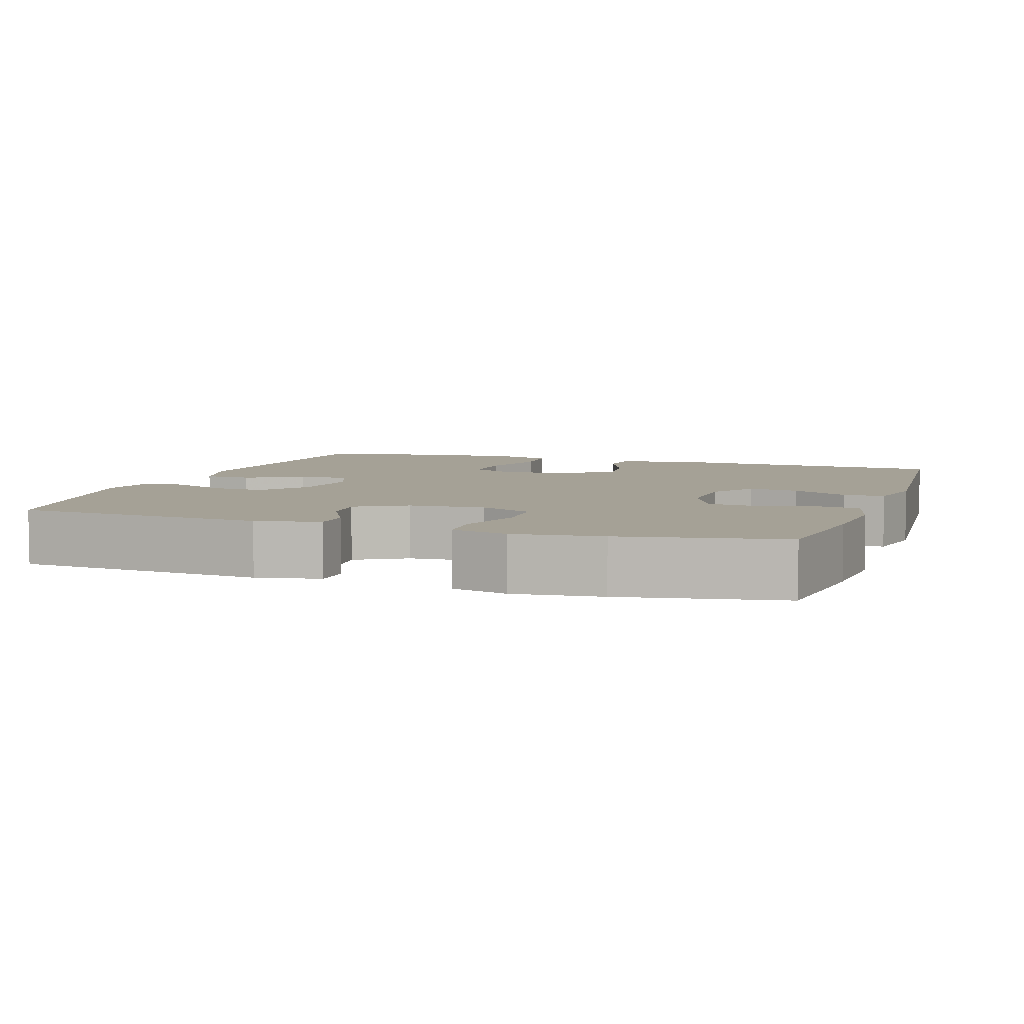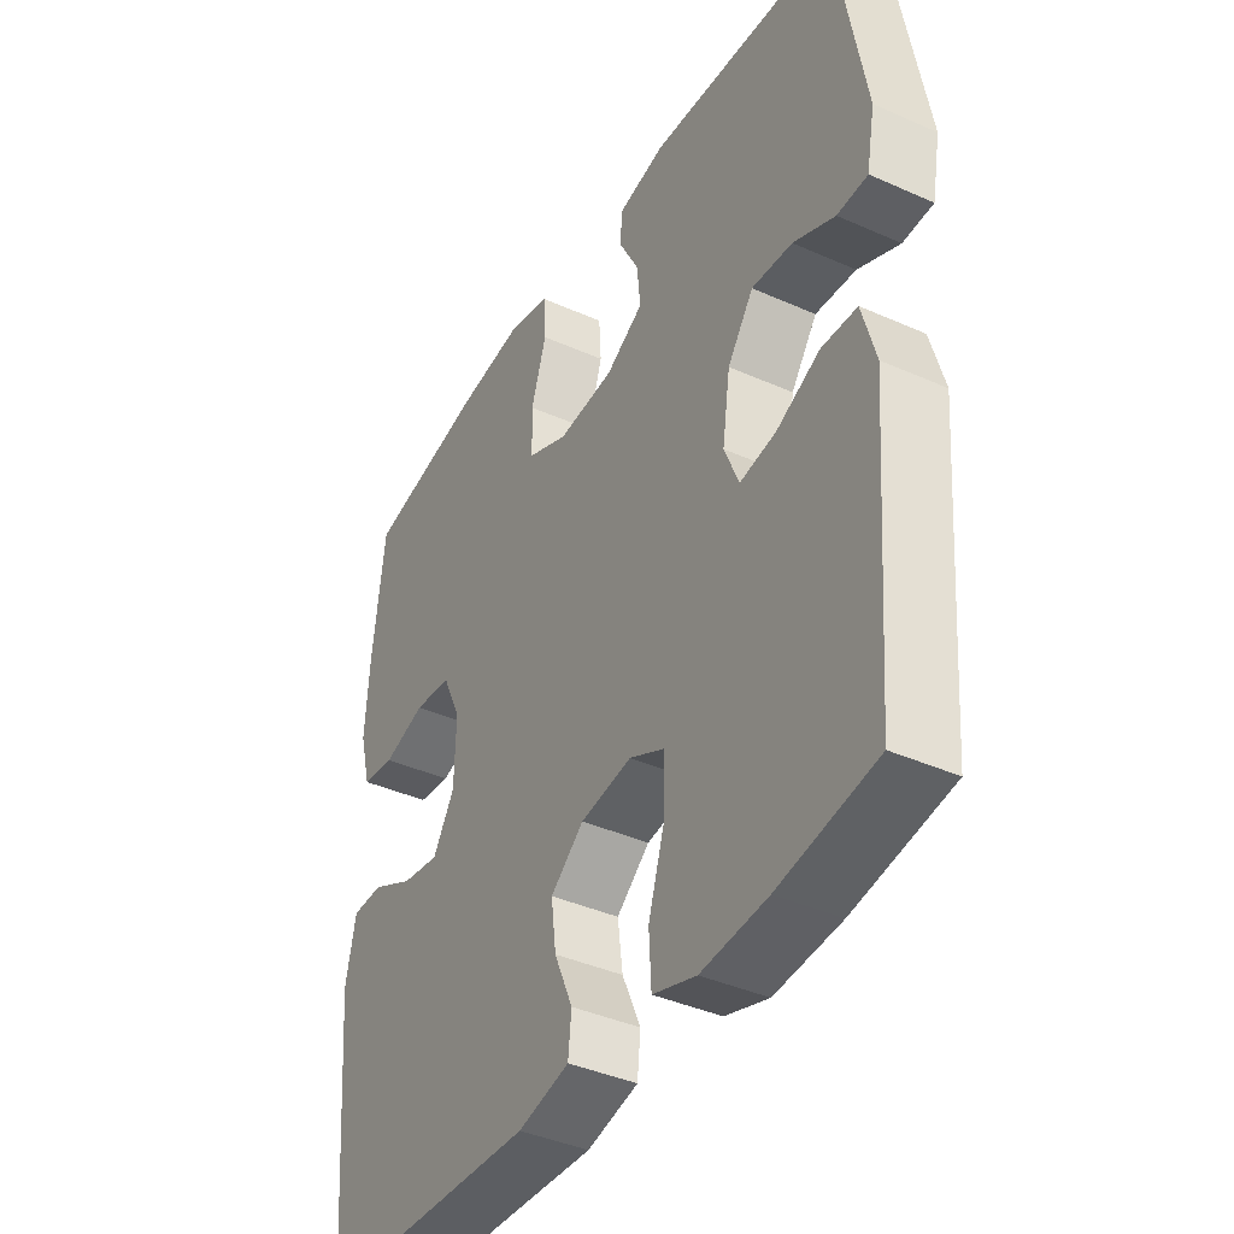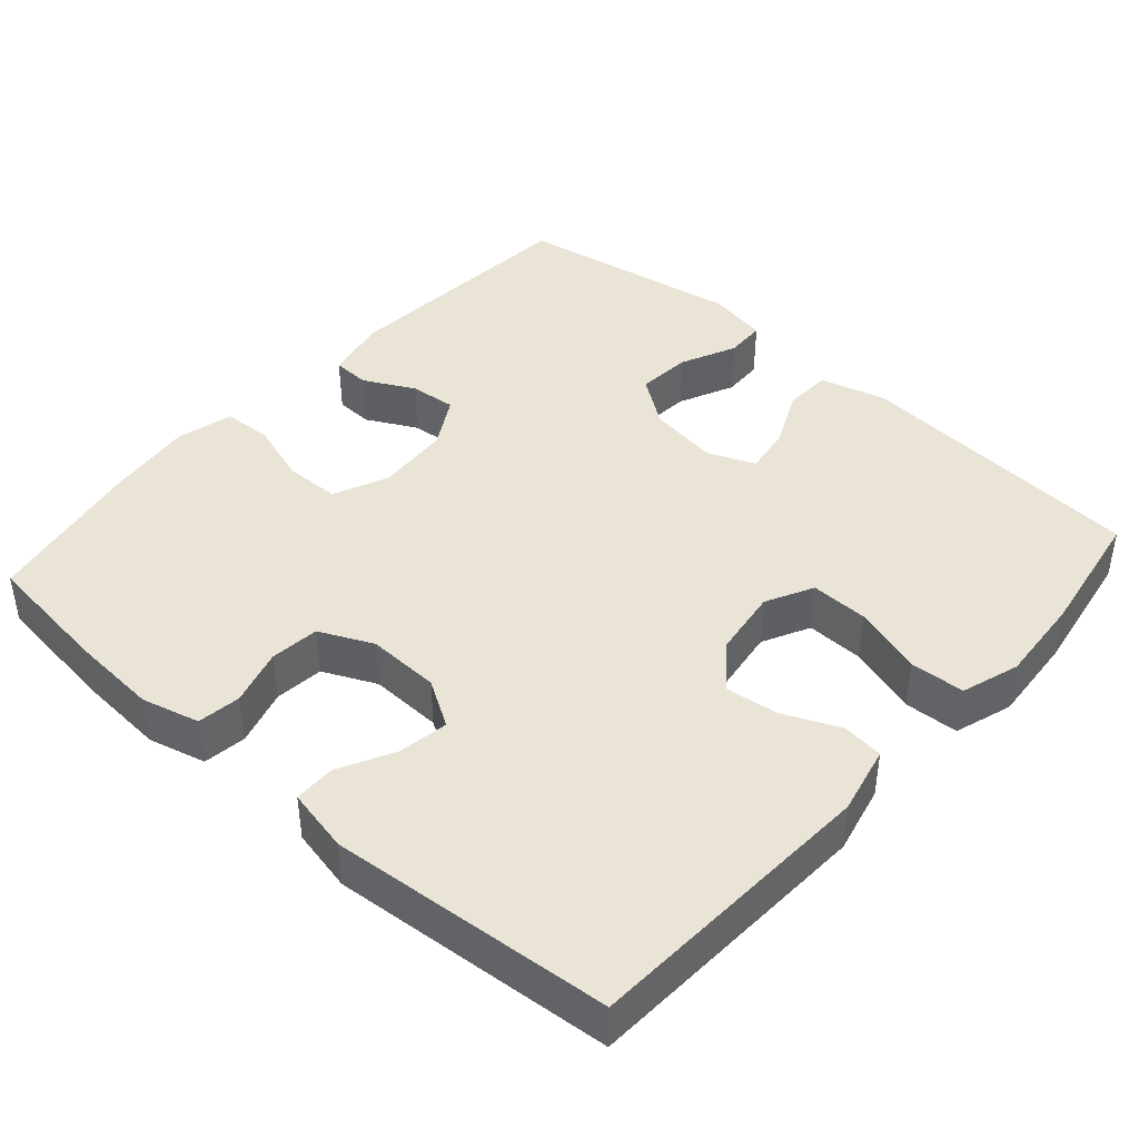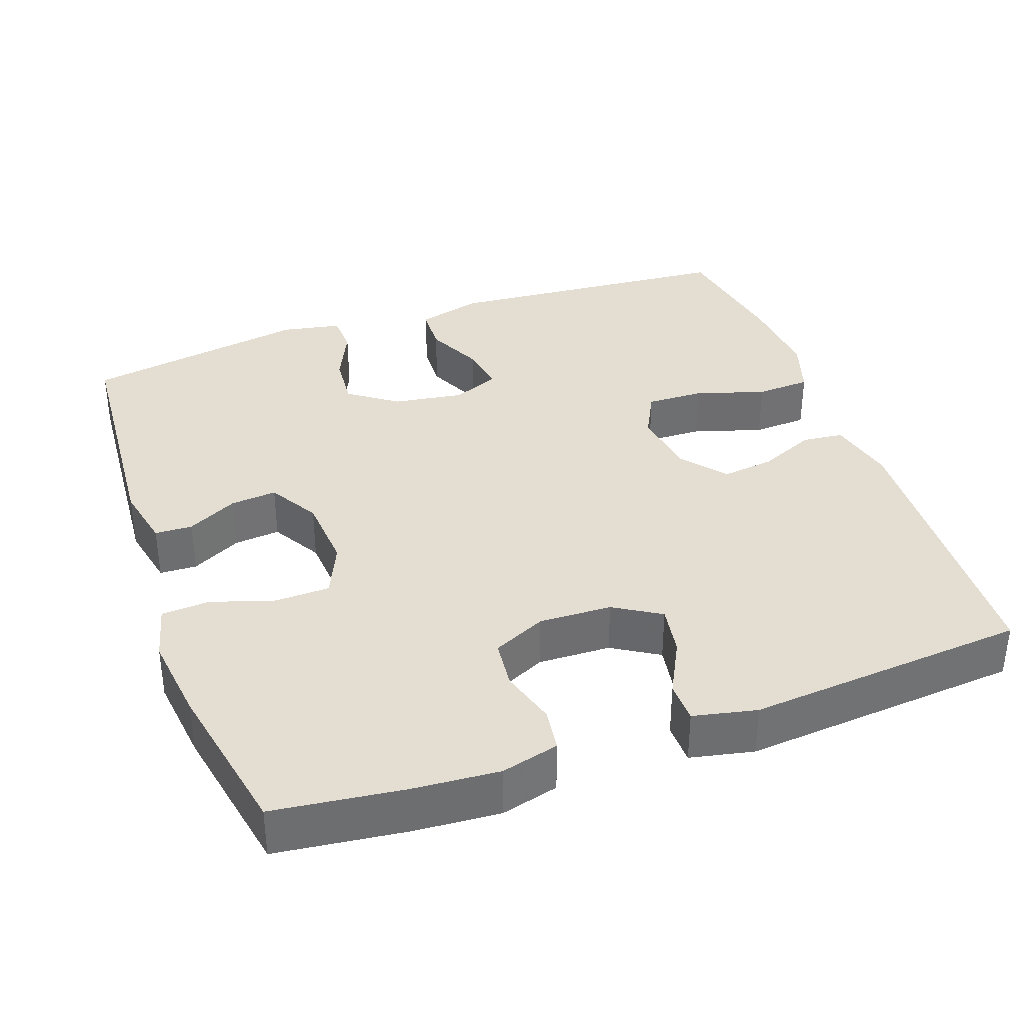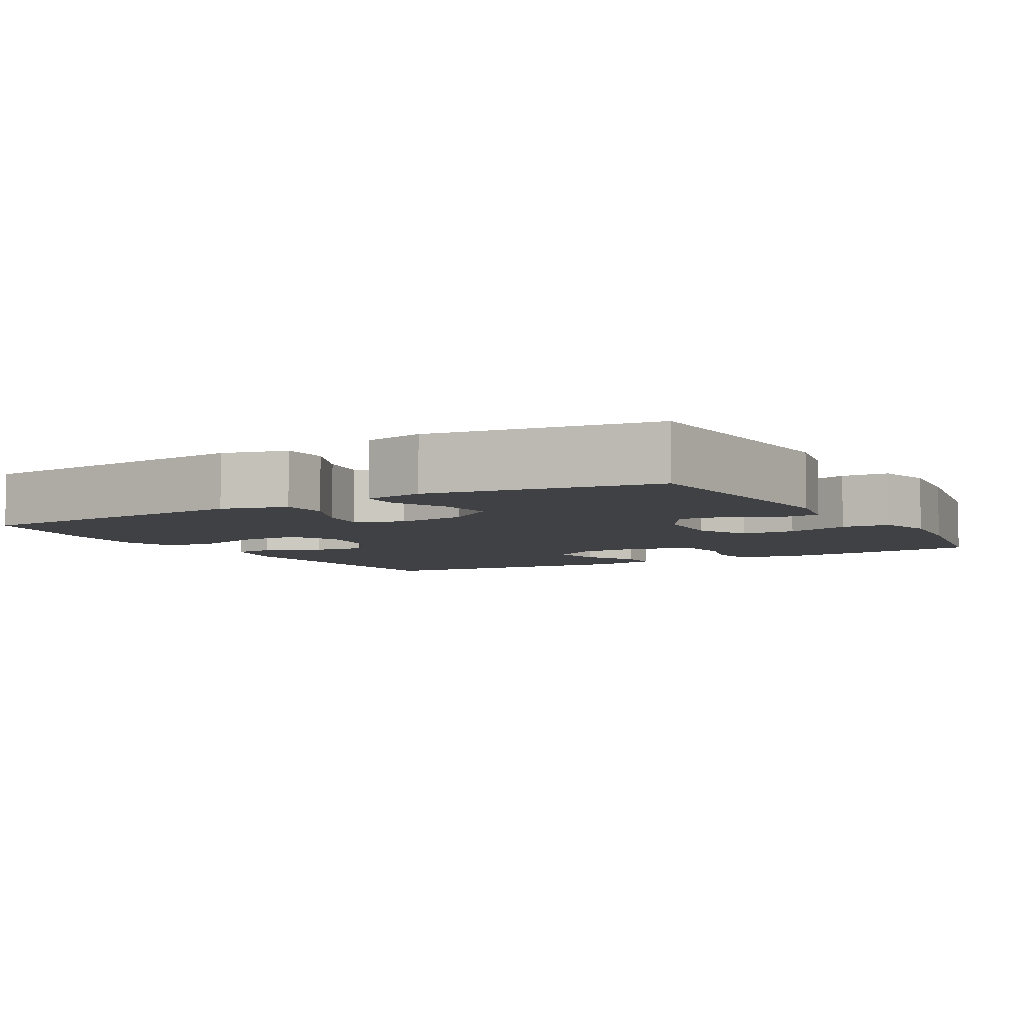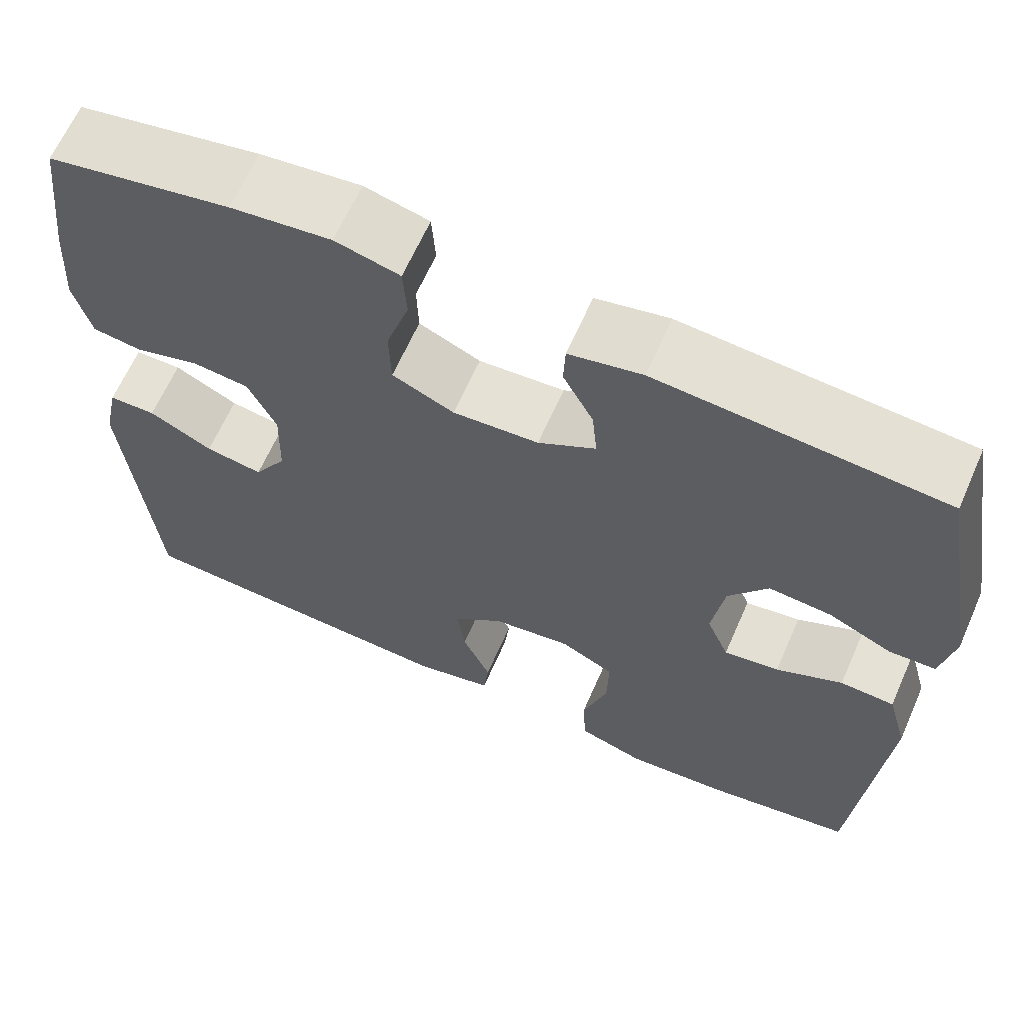
<metadata>
{"format":"obj","ext":"obj","renderer":"f3d","projection":"perspective","resolution":1024,"background":"white","views":[{"elev":6.0,"azim":18.8,"up":"+Y"},{"elev":-40.1,"azim":-118.8,"up":"+Z"},{"elev":42.5,"azim":131.6,"up":"+Y"},{"elev":36.1,"azim":70.4,"up":"+Y"},{"elev":-5.7,"azim":-59.7,"up":"+Y"},{"elev":64.6,"azim":-156.2,"up":"+Z"}]}
</metadata>
<code>
v -0.5 0.07 0.5
v -0.169 0.07 0.525
v -0.084 0.07 0.507
v -0.082 0.07 0.457
v -0.117 0.07 0.39
v -0.123 0.07 0.328
v -0.056 0.07 0.289
v 0.044 0.07 0.282
v 0.116 0.07 0.314
v 0.118 0.07 0.387
v 0.091 0.07 0.472
v 0.095 0.07 0.536
v 0.17 0.07 0.555
v 0.287 0.07 0.541
v 0.5 0.07 0.5
v 0.521 0.07 0.327
v 0.529 0.07 0.212
v 0.509 0.07 0.135
v 0.451 0.07 0.127
v 0.376 0.07 0.149
v 0.31 0.07 0.142
v 0.277 0.07 0.071
v 0.28 0.07 -0.026
v 0.318 0.07 -0.088
v 0.385 0.07 -0.077
v 0.459 0.07 -0.039
v 0.514 0.07 -0.04
v 0.532 0.07 -0.125
v 0.5 0.07 -0.5
v 0.107 0.07 -0.52
v 0.016 0.07 -0.499
v 0.01 0.07 -0.444
v 0.043 0.07 -0.369
v 0.052 0.07 -0.299
v -0.007 0.07 -0.251
v -0.098 0.07 -0.238
v -0.161 0.07 -0.27
v -0.159 0.07 -0.347
v -0.13 0.07 -0.44
v -0.134 0.07 -0.513
v -0.211 0.07 -0.538
v -0.328 0.07 -0.529
v -0.5 0.07 -0.5
v -0.531 0.07 -0.108
v -0.507 0.07 -0.021
v -0.444 0.07 -0.018
v -0.367 0.07 -0.054
v -0.303 0.07 -0.064
v -0.277 0.07 -0.001
v -0.291 0.07 0.093
v -0.337 0.07 0.157
v -0.409 0.07 0.151
v -0.483 0.07 0.117
v -0.537 0.07 0.119
v -0.552 0.07 0.199
v -0.5 0 0.5
v -0.169 0 0.525
v -0.084 0 0.507
v -0.082 0 0.457
v -0.117 0 0.39
v -0.123 0 0.328
v -0.056 0 0.289
v 0.044 0 0.282
v 0.116 0 0.314
v 0.118 0 0.387
v 0.091 0 0.472
v 0.095 0 0.536
v 0.17 0 0.555
v 0.287 0 0.541
v 0.5 0 0.5
v 0.521 0 0.327
v 0.529 0 0.212
v 0.509 0 0.135
v 0.451 0 0.127
v 0.376 0 0.149
v 0.31 0 0.142
v 0.277 0 0.071
v 0.28 0 -0.026
v 0.318 0 -0.088
v 0.385 0 -0.077
v 0.459 0 -0.039
v 0.514 0 -0.04
v 0.532 0 -0.125
v 0.5 0 -0.5
v 0.107 0 -0.52
v 0.016 0 -0.499
v 0.01 0 -0.444
v 0.043 0 -0.369
v 0.052 0 -0.299
v -0.007 0 -0.251
v -0.098 0 -0.238
v -0.161 0 -0.27
v -0.159 0 -0.347
v -0.13 0 -0.44
v -0.134 0 -0.513
v -0.211 0 -0.538
v -0.328 0 -0.529
v -0.5 0 -0.5
v -0.531 0 -0.108
v -0.507 0 -0.021
v -0.444 0 -0.018
v -0.367 0 -0.054
v -0.303 0 -0.064
v -0.277 0 -0.001
v -0.291 0 0.093
v -0.337 0 0.157
v -0.409 0 0.151
v -0.483 0 0.117
v -0.537 0 0.119
v -0.552 0 0.199
f 52 53 54 55
f 51 52 55 1
f 50 51 1 2
f 49 50 2 3
f 44 45 46 47
f 44 47 48
f 43 44 48
f 42 43 48
f 41 42 48 49
f 38 39 40 41
f 37 38 41 49
f 30 31 32 33
f 30 33 34
f 29 30 34
f 28 29 34 35
f 25 26 27 28
f 24 25 28 35
f 17 18 19 20
f 17 20 21
f 16 17 21
f 15 16 21
f 14 15 21
f 13 14 21 22
f 10 11 12 13
f 9 10 13 22
f 3 4 5
f 49 3 5
f 49 5 6
f 36 37 49 6
f 23 24 35 36
f 23 36 6 7
f 8 9 22 23
f 7 8 23
f 110 109 108 107
f 56 110 107 106
f 57 56 106 105
f 58 57 105 104
f 102 101 100 99
f 103 102 99
f 103 99 98
f 103 98 97
f 104 103 97 96
f 96 95 94 93
f 104 96 93 92
f 88 87 86 85
f 89 88 85
f 89 85 84
f 90 89 84 83
f 83 82 81 80
f 90 83 80 79
f 75 74 73 72
f 76 75 72
f 76 72 71
f 76 71 70
f 76 70 69
f 77 76 69 68
f 68 67 66 65
f 77 68 65 64
f 60 59 58
f 60 58 104
f 61 60 104
f 61 104 92 91
f 91 90 79 78
f 62 61 91 78
f 78 77 64 63
f 78 63 62
f 1 56 57 2
f 2 57 58 3
f 3 58 59 4
f 4 59 60 5
f 5 60 61 6
f 6 61 62 7
f 7 62 63 8
f 8 63 64 9
f 9 64 65 10
f 10 65 66 11
f 11 66 67 12
f 12 67 68 13
f 13 68 69 14
f 14 69 70 15
f 15 70 71 16
f 16 71 72 17
f 17 72 73 18
f 18 73 74 19
f 19 74 75 20
f 20 75 76 21
f 21 76 77 22
f 22 77 78 23
f 23 78 79 24
f 24 79 80 25
f 25 80 81 26
f 26 81 82 27
f 27 82 83 28
f 28 83 84 29
f 29 84 85 30
f 30 85 86 31
f 31 86 87 32
f 32 87 88 33
f 33 88 89 34
f 34 89 90 35
f 35 90 91 36
f 36 91 92 37
f 37 92 93 38
f 38 93 94 39
f 39 94 95 40
f 40 95 96 41
f 41 96 97 42
f 42 97 98 43
f 43 98 99 44
f 44 99 100 45
f 45 100 101 46
f 46 101 102 47
f 47 102 103 48
f 48 103 104 49
f 49 104 105 50
f 50 105 106 51
f 51 106 107 52
f 52 107 108 53
f 53 108 109 54
f 54 109 110 55
f 55 110 56 1

</code>
